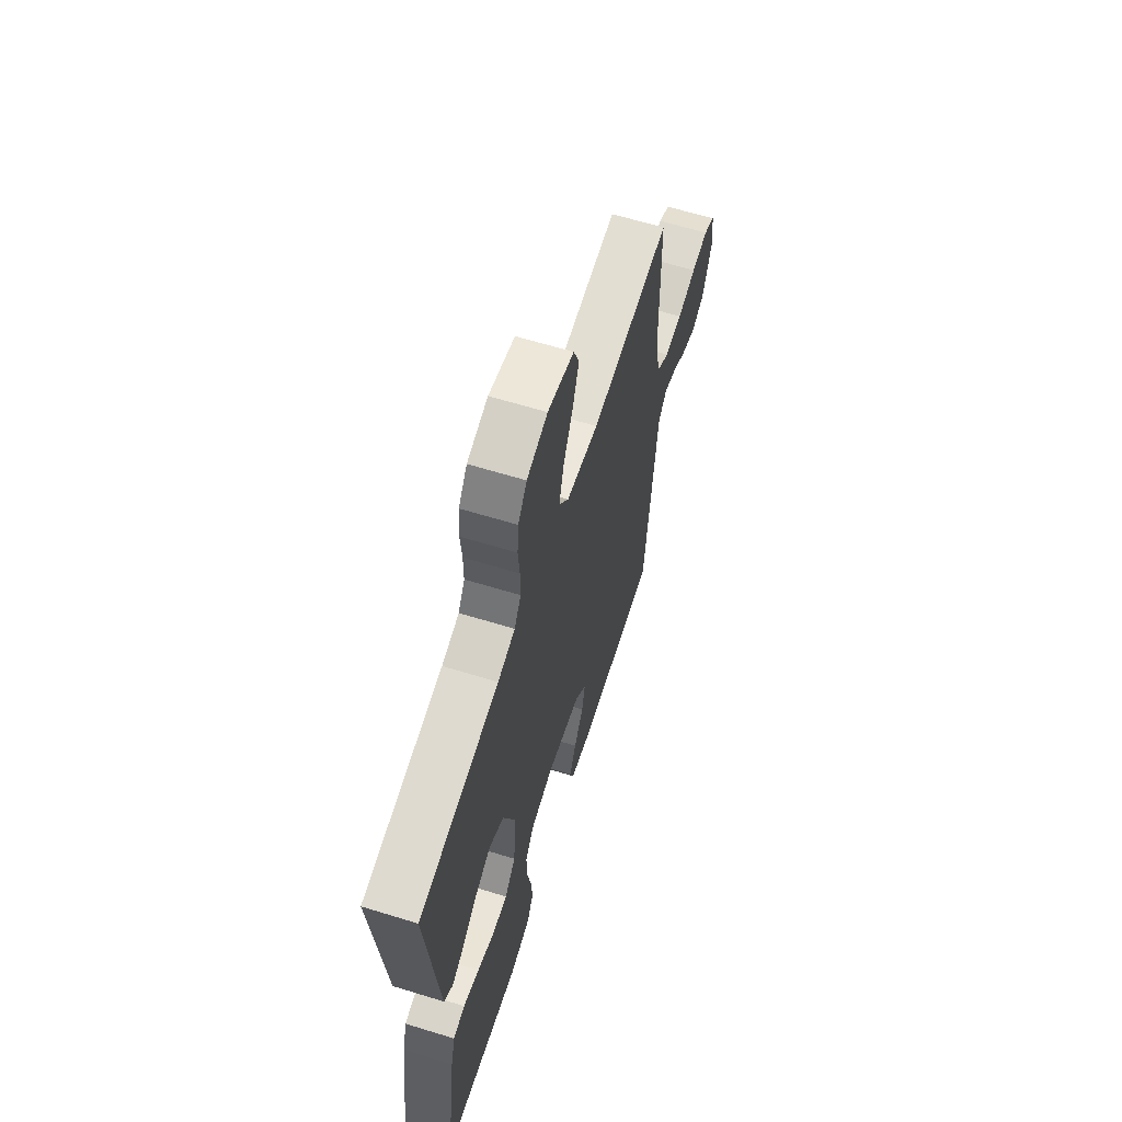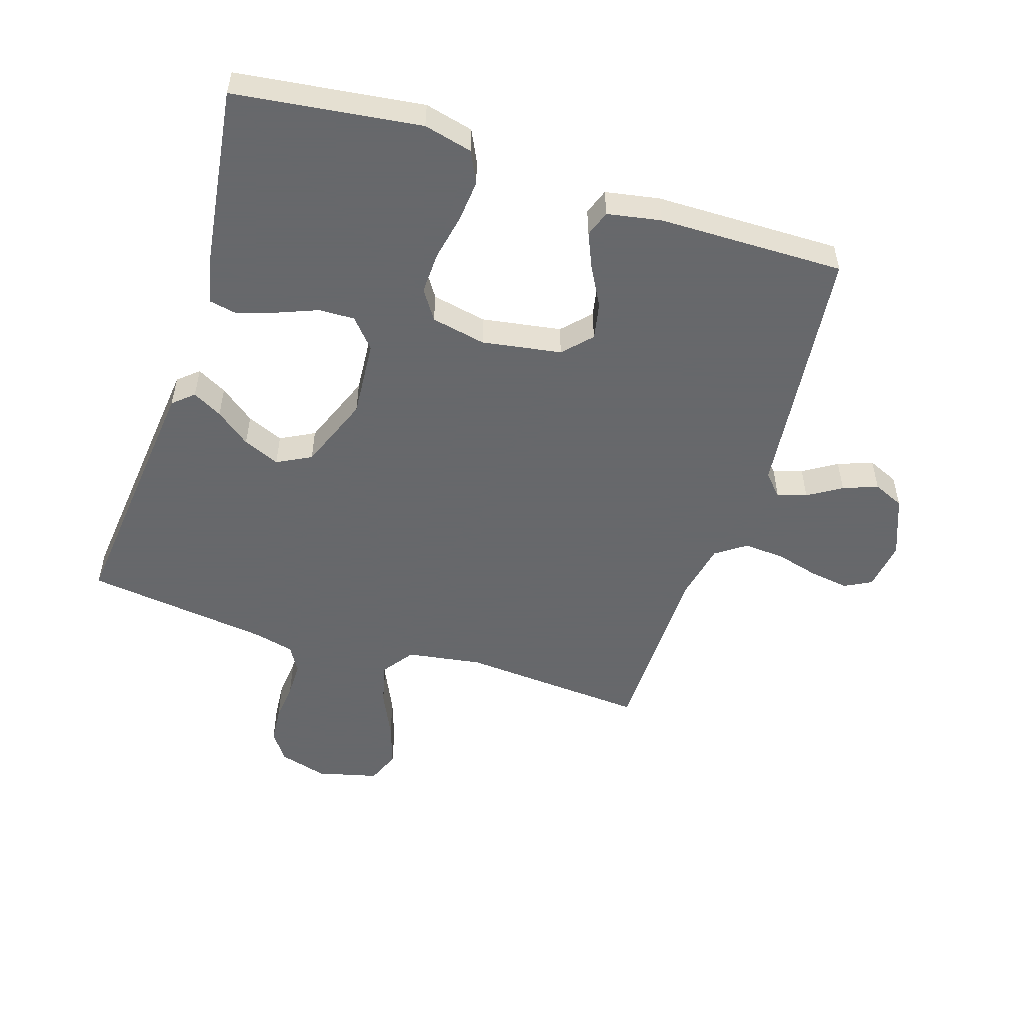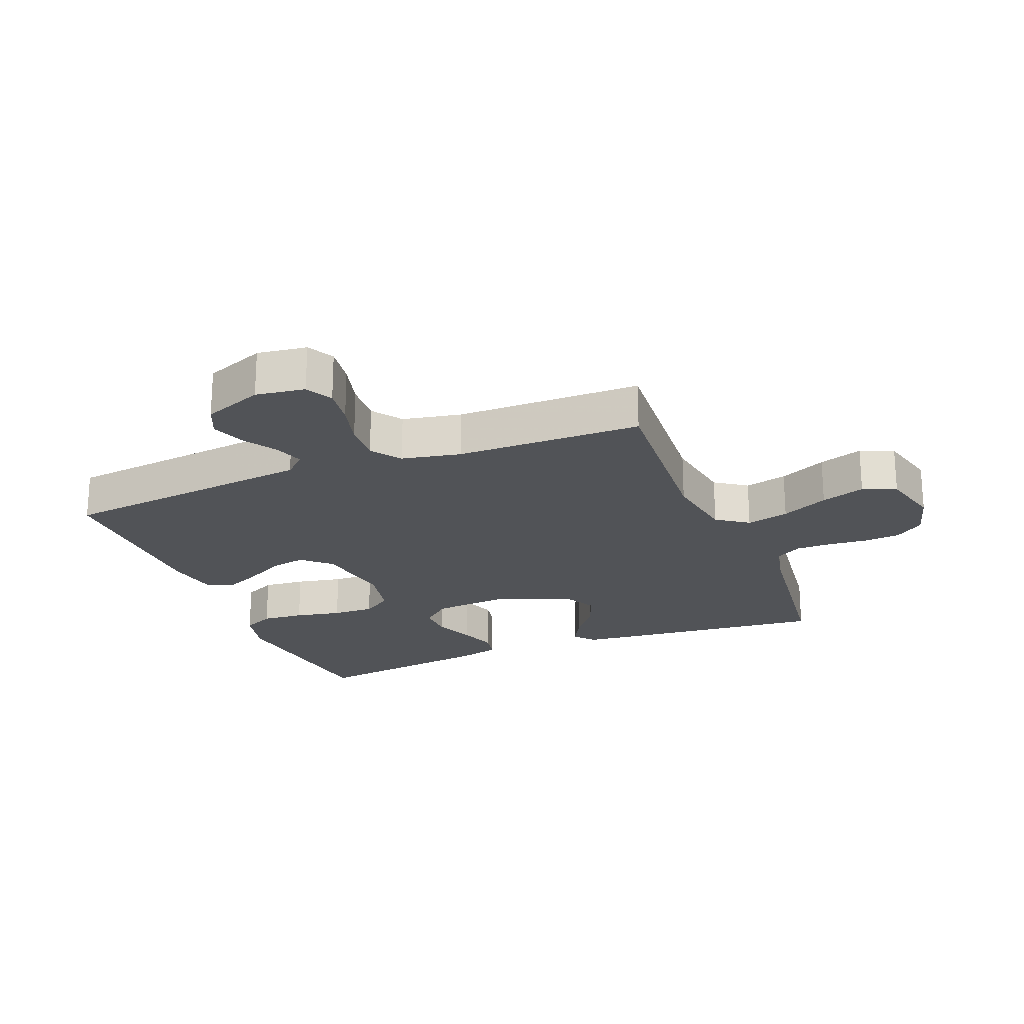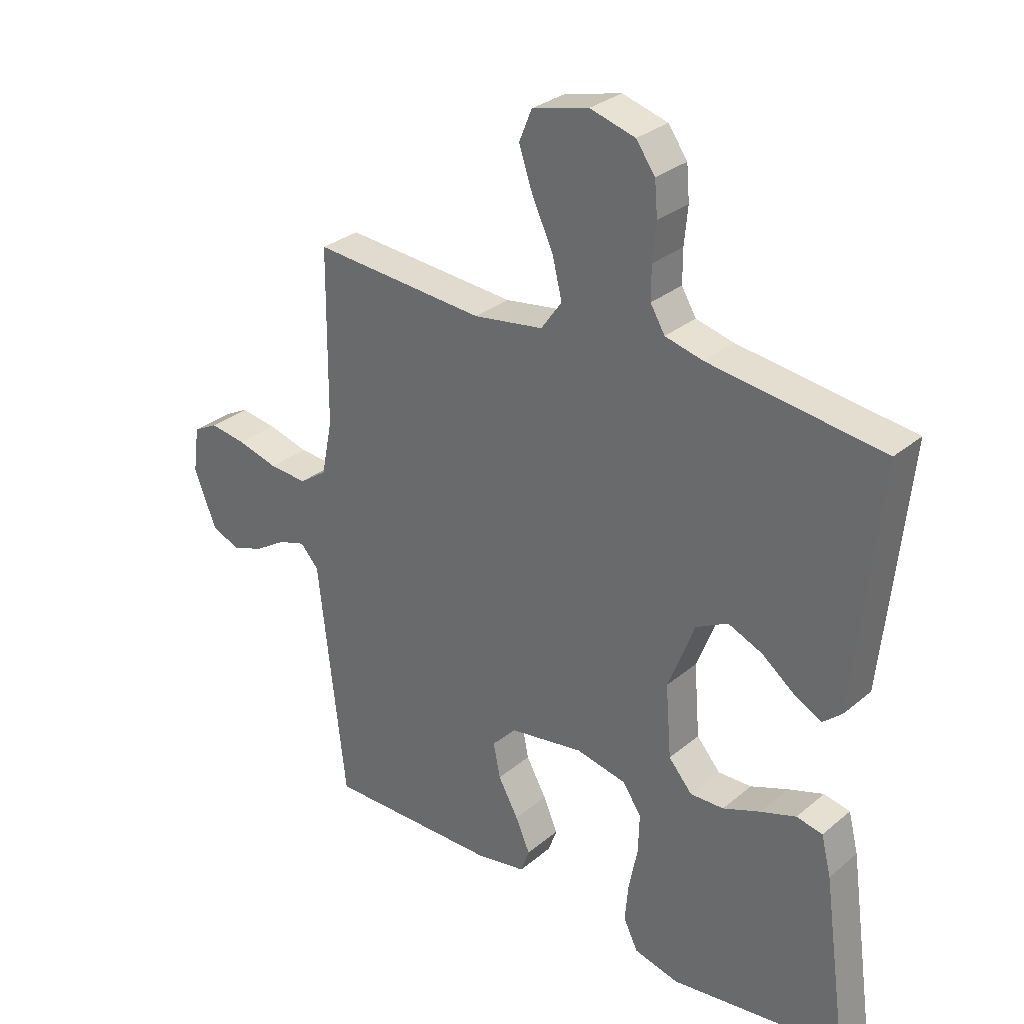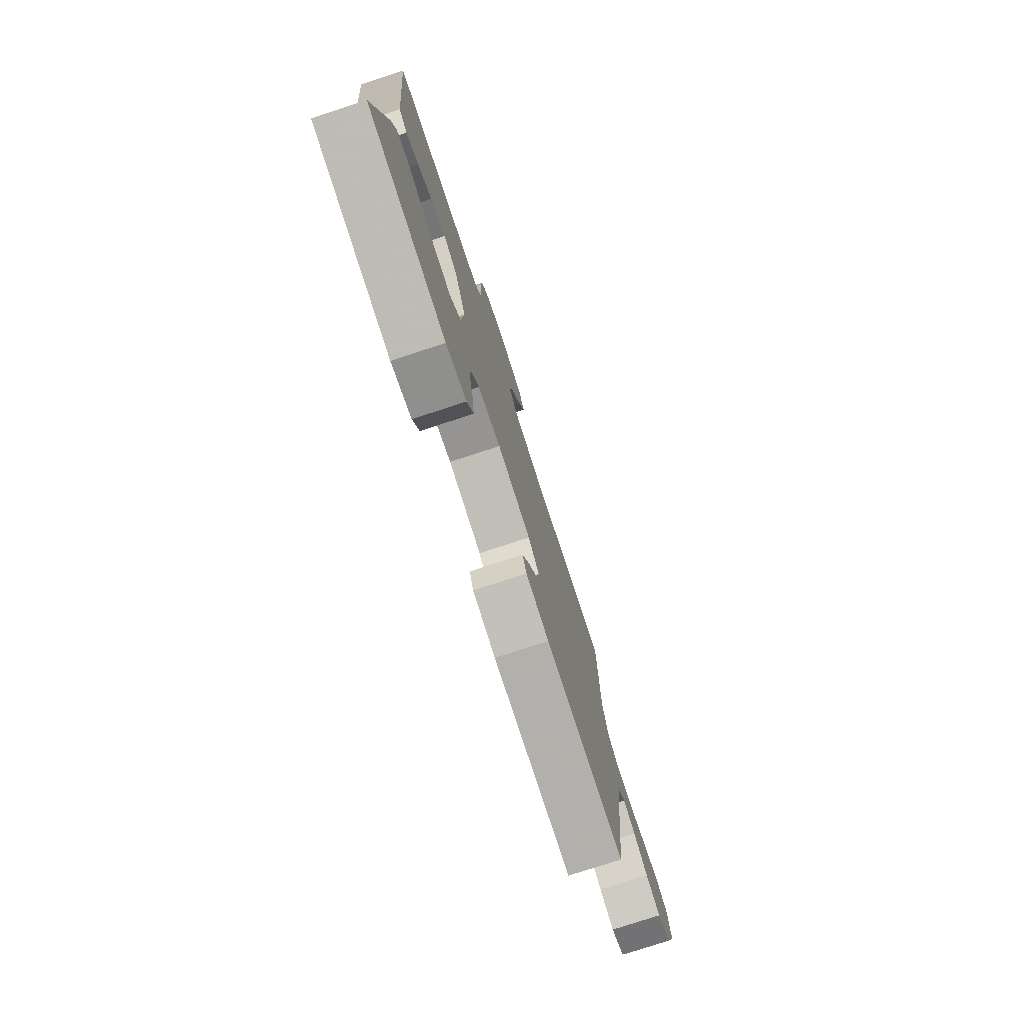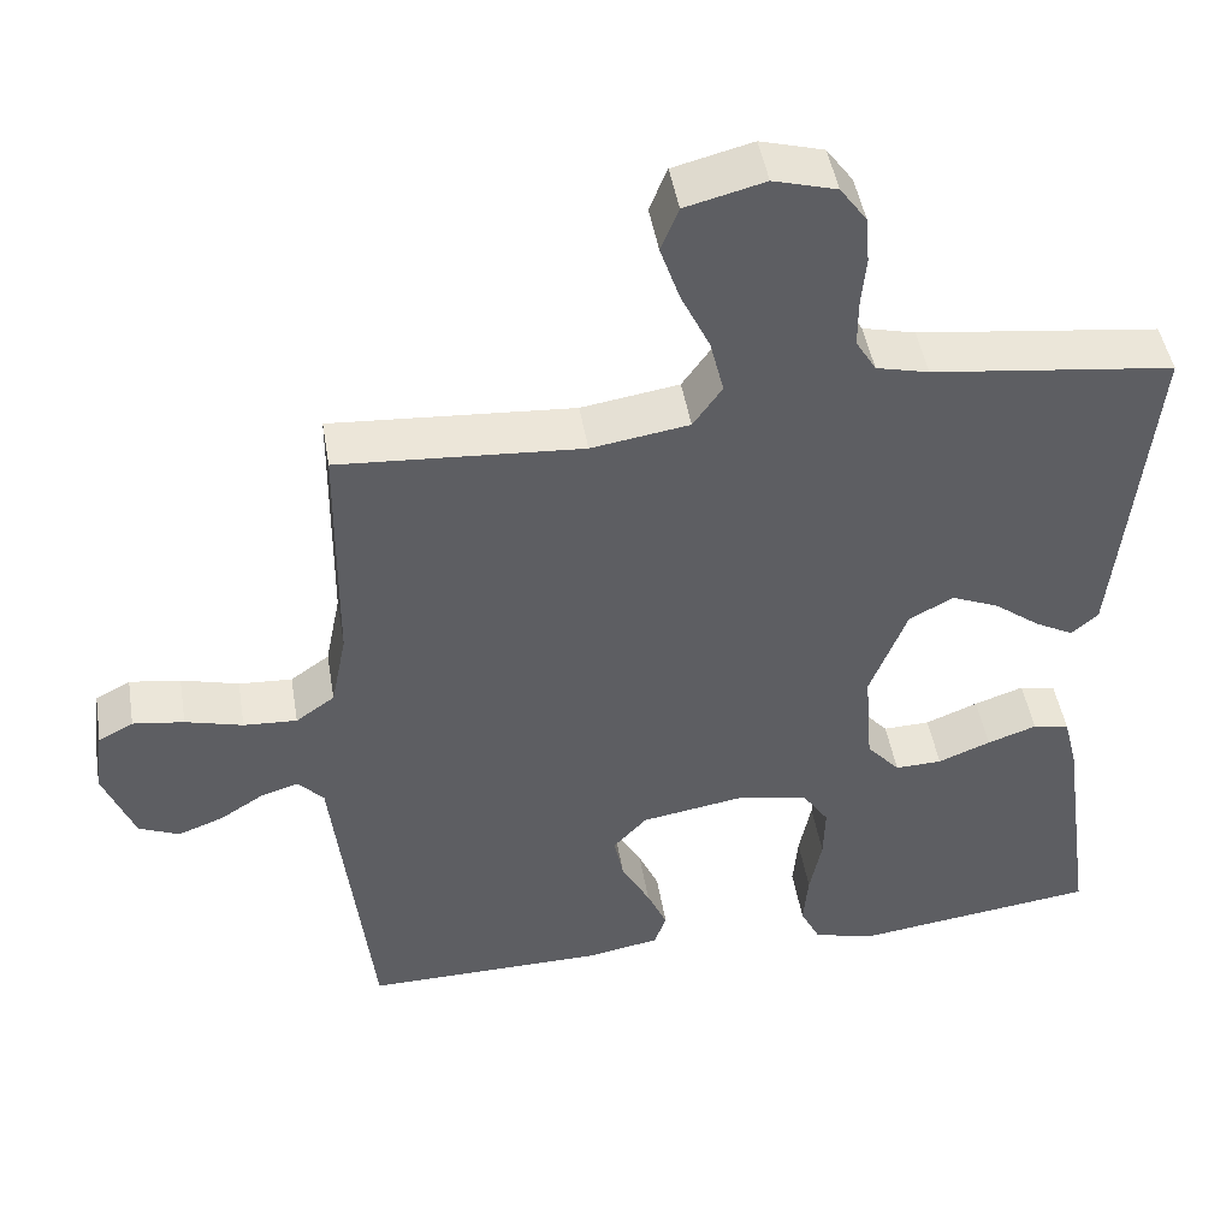
<metadata>
{"format":"obj","ext":"obj","renderer":"f3d","projection":"perspective","resolution":1024,"background":"white","views":[{"elev":63.1,"azim":107.3,"up":"+Z"},{"elev":-52.3,"azim":162.1,"up":"+Y"},{"elev":-22.0,"azim":-68.2,"up":"+Y"},{"elev":30.4,"azim":40.1,"up":"+Z"},{"elev":-77.9,"azim":108.1,"up":"+Z"},{"elev":46.8,"azim":-9.5,"up":"+Z"}]}
</metadata>
<code>
v -0.5 0.07 0.5
v -0.2 0.07 0.479
v -0.079 0.07 0.498
v -0.043 0.07 0.549
v -0.06 0.07 0.618
v -0.096 0.07 0.694
v -0.12 0.07 0.765
v -0.098 0.07 0.819
v 0 0.07 0.844
v 0.078 0.07 0.822
v 0.111 0.07 0.776
v 0.116 0.07 0.717
v 0.11 0.07 0.653
v 0.11 0.07 0.596
v 0.135 0.07 0.554
v 0.2 0.07 0.538
v 0.5 0.07 0.5
v 0.47 0.07 0.2
v 0.458 0.07 0.083
v 0.425 0.07 0.054
v 0.377 0.07 0.08
v 0.321 0.07 0.123
v 0.262 0.07 0.148
v 0.207 0.07 0.119
v 0.161 0.07 0
v 0.171 0.07 -0.125
v 0.212 0.07 -0.172
v 0.27 0.07 -0.17
v 0.335 0.07 -0.144
v 0.396 0.07 -0.123
v 0.441 0.07 -0.132
v 0.458 0.07 -0.2
v 0.5 0.07 -0.5
v 0.2 0.07 -0.539
v 0.122 0.07 -0.52
v 0.097 0.07 -0.469
v 0.103 0.07 -0.401
v 0.118 0.07 -0.326
v 0.12 0.07 -0.258
v 0.088 0.07 -0.21
v 0 0.07 -0.192
v -0.128 0.07 -0.213
v -0.17 0.07 -0.258
v -0.158 0.07 -0.318
v -0.123 0.07 -0.381
v -0.098 0.07 -0.438
v -0.113 0.07 -0.48
v -0.2 0.07 -0.496
v -0.5 0.07 -0.5
v -0.534 0.07 -0.2
v -0.547 0.07 -0.084
v -0.579 0.07 -0.049
v -0.626 0.07 -0.064
v -0.68 0.07 -0.098
v -0.736 0.07 -0.119
v -0.786 0.07 -0.097
v -0.824 0.07 0
v -0.813 0.07 0.08
v -0.77 0.07 0.103
v -0.707 0.07 0.094
v -0.636 0.07 0.075
v -0.57 0.07 0.071
v -0.522 0.07 0.105
v -0.503 0.07 0.2
v -0.5 0 0.5
v -0.2 0 0.479
v -0.079 0 0.498
v -0.043 0 0.549
v -0.06 0 0.618
v -0.096 0 0.694
v -0.12 0 0.765
v -0.098 0 0.819
v 0 0 0.844
v 0.078 0 0.822
v 0.111 0 0.776
v 0.116 0 0.717
v 0.11 0 0.653
v 0.11 0 0.596
v 0.135 0 0.554
v 0.2 0 0.538
v 0.5 0 0.5
v 0.47 0 0.2
v 0.458 0 0.083
v 0.425 0 0.054
v 0.377 0 0.08
v 0.321 0 0.123
v 0.262 0 0.148
v 0.207 0 0.119
v 0.161 0 0
v 0.171 0 -0.125
v 0.212 0 -0.172
v 0.27 0 -0.17
v 0.335 0 -0.144
v 0.396 0 -0.123
v 0.441 0 -0.132
v 0.458 0 -0.2
v 0.5 0 -0.5
v 0.2 0 -0.539
v 0.122 0 -0.52
v 0.097 0 -0.469
v 0.103 0 -0.401
v 0.118 0 -0.326
v 0.12 0 -0.258
v 0.088 0 -0.21
v 0 0 -0.192
v -0.128 0 -0.213
v -0.17 0 -0.258
v -0.158 0 -0.318
v -0.123 0 -0.381
v -0.098 0 -0.438
v -0.113 0 -0.48
v -0.2 0 -0.496
v -0.5 0 -0.5
v -0.534 0 -0.2
v -0.547 0 -0.084
v -0.579 0 -0.049
v -0.626 0 -0.064
v -0.68 0 -0.098
v -0.736 0 -0.119
v -0.786 0 -0.097
v -0.824 0 0
v -0.813 0 0.08
v -0.77 0 0.103
v -0.707 0 0.094
v -0.636 0 0.075
v -0.57 0 0.071
v -0.522 0 0.105
v -0.503 0 0.2
f 58 59 60 61
f 58 61 62
f 57 58 62
f 56 57 62
f 53 54 55 56
f 52 53 56 62
f 51 52 62 63
f 44 45 46 47
f 44 47 48 49
f 35 36 37 38
f 35 38 39
f 34 35 39
f 33 34 39
f 32 33 39 40
f 28 29 30 31
f 28 31 32
f 27 28 32 40
f 19 20 21 22
f 19 22 23
f 16 17 18 19
f 15 16 19 23
f 14 15 23 24
f 10 11 12 13
f 10 13 14
f 9 10 14
f 5 6 7 8
f 4 5 8 9
f 64 1 2
f 64 2 3
f 63 64 3
f 51 63 3
f 50 51 3
f 43 44 49 50
f 42 43 50 3
f 41 42 3 4
f 26 27 40 41
f 25 26 41 4
f 14 24 25
f 4 9 14 25
f 125 124 123 122
f 126 125 122
f 126 122 121
f 126 121 120
f 120 119 118 117
f 126 120 117 116
f 127 126 116 115
f 111 110 109 108
f 113 112 111 108
f 102 101 100 99
f 103 102 99
f 103 99 98
f 103 98 97
f 104 103 97 96
f 95 94 93 92
f 96 95 92
f 104 96 92 91
f 86 85 84 83
f 87 86 83
f 83 82 81 80
f 87 83 80 79
f 88 87 79 78
f 77 76 75 74
f 78 77 74
f 78 74 73
f 72 71 70 69
f 73 72 69 68
f 66 65 128
f 67 66 128
f 67 128 127
f 67 127 115
f 67 115 114
f 114 113 108 107
f 67 114 107 106
f 68 67 106 105
f 105 104 91 90
f 68 105 90 89
f 89 88 78
f 89 78 73 68
f 1 65 66 2
f 2 66 67 3
f 3 67 68 4
f 4 68 69 5
f 5 69 70 6
f 6 70 71 7
f 7 71 72 8
f 8 72 73 9
f 9 73 74 10
f 10 74 75 11
f 11 75 76 12
f 12 76 77 13
f 13 77 78 14
f 14 78 79 15
f 15 79 80 16
f 16 80 81 17
f 17 81 82 18
f 18 82 83 19
f 19 83 84 20
f 20 84 85 21
f 21 85 86 22
f 22 86 87 23
f 23 87 88 24
f 24 88 89 25
f 25 89 90 26
f 26 90 91 27
f 27 91 92 28
f 28 92 93 29
f 29 93 94 30
f 30 94 95 31
f 31 95 96 32
f 32 96 97 33
f 33 97 98 34
f 34 98 99 35
f 35 99 100 36
f 36 100 101 37
f 37 101 102 38
f 38 102 103 39
f 39 103 104 40
f 40 104 105 41
f 41 105 106 42
f 42 106 107 43
f 43 107 108 44
f 44 108 109 45
f 45 109 110 46
f 46 110 111 47
f 47 111 112 48
f 48 112 113 49
f 49 113 114 50
f 50 114 115 51
f 51 115 116 52
f 52 116 117 53
f 53 117 118 54
f 54 118 119 55
f 55 119 120 56
f 56 120 121 57
f 57 121 122 58
f 58 122 123 59
f 59 123 124 60
f 60 124 125 61
f 61 125 126 62
f 62 126 127 63
f 63 127 128 64
f 64 128 65 1

</code>
